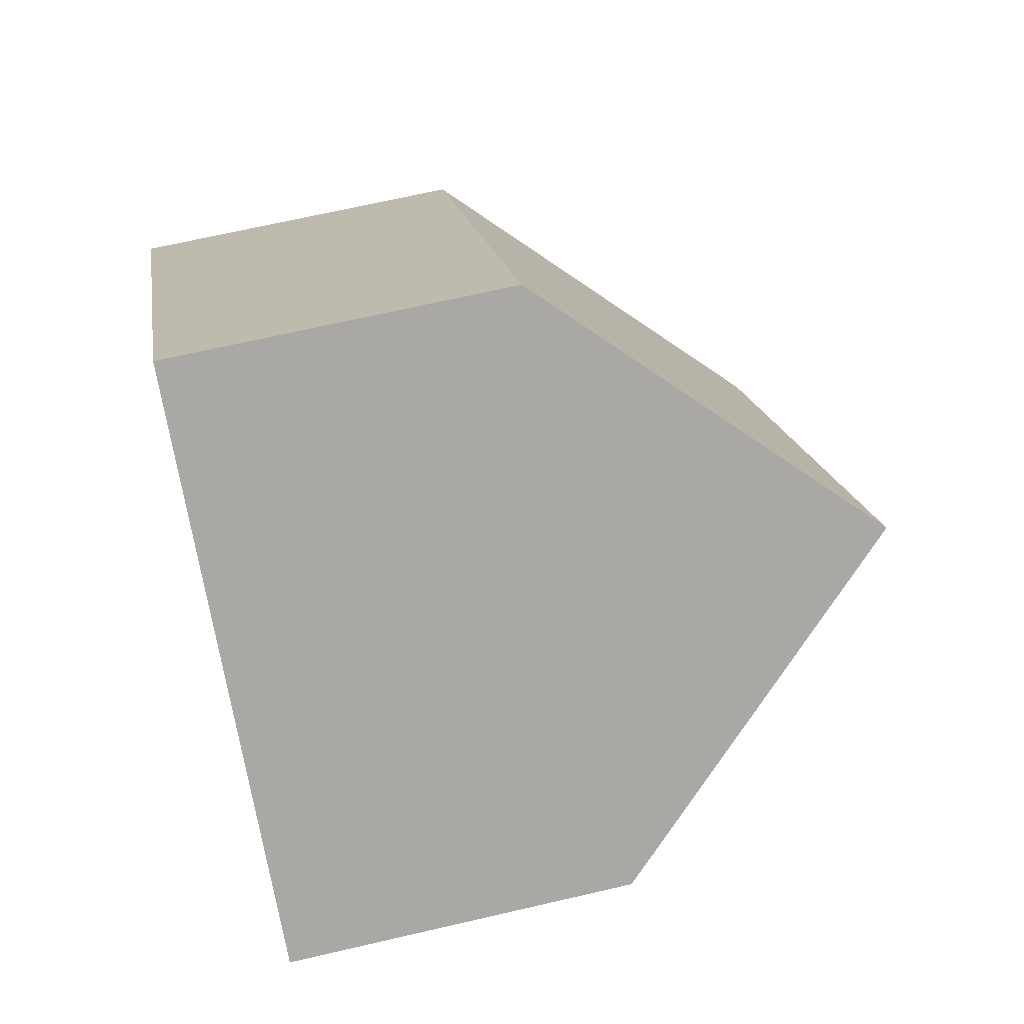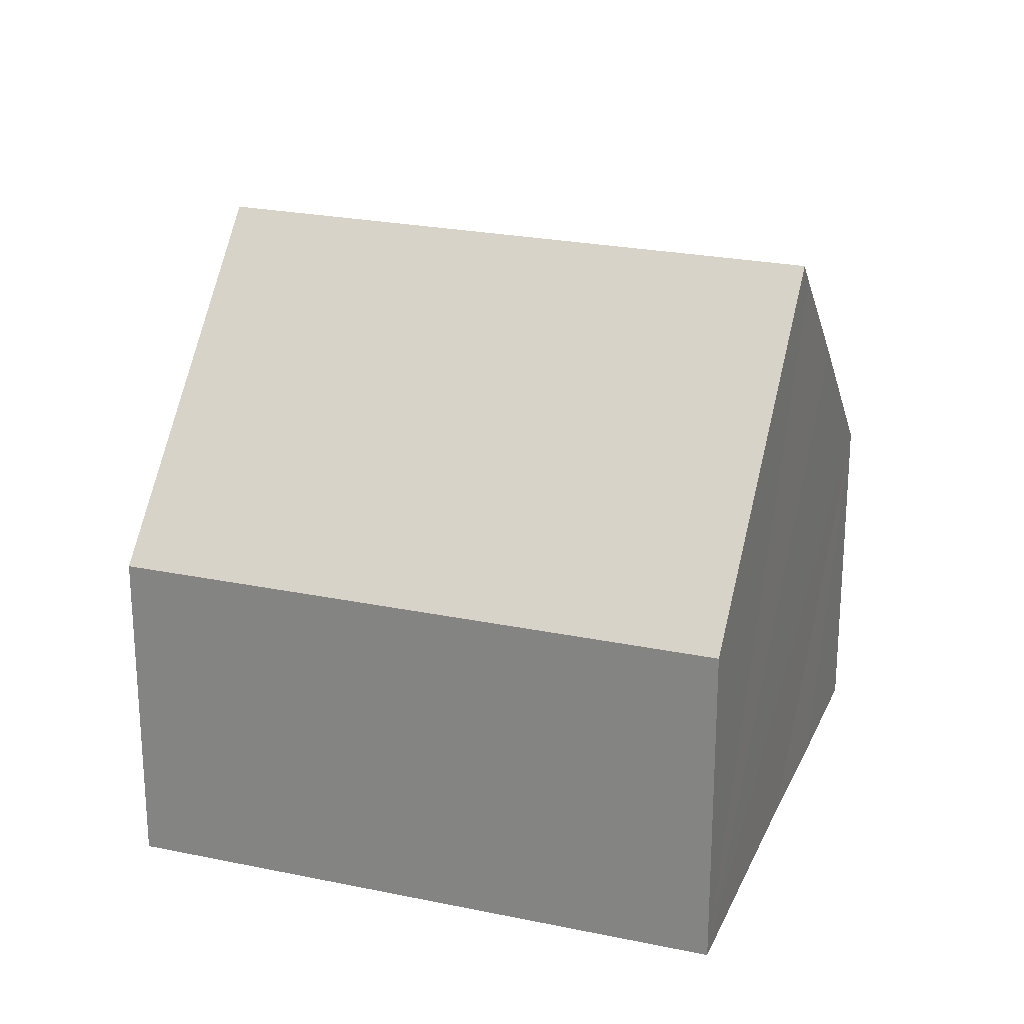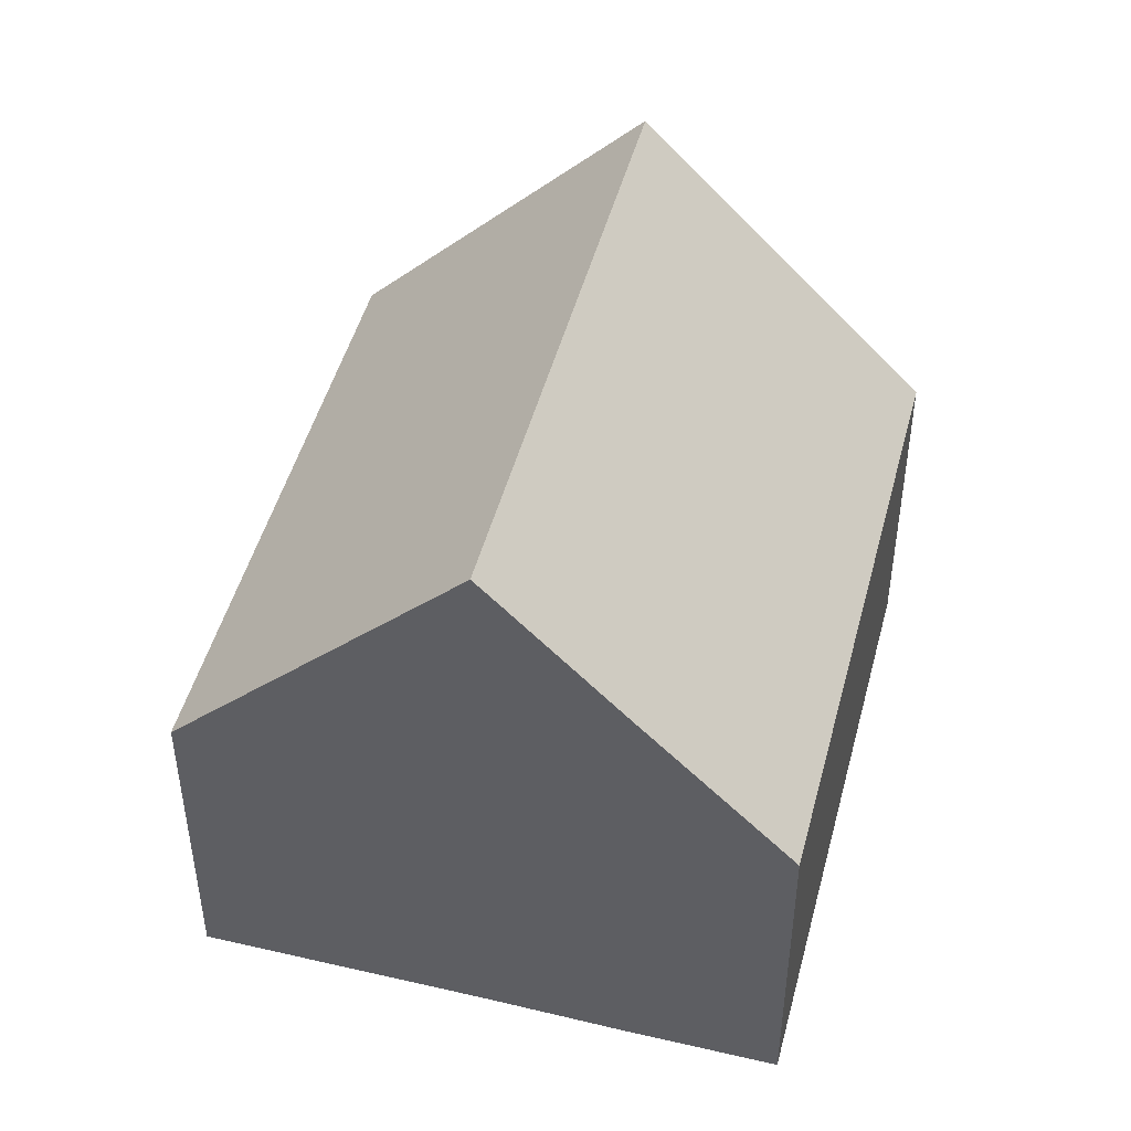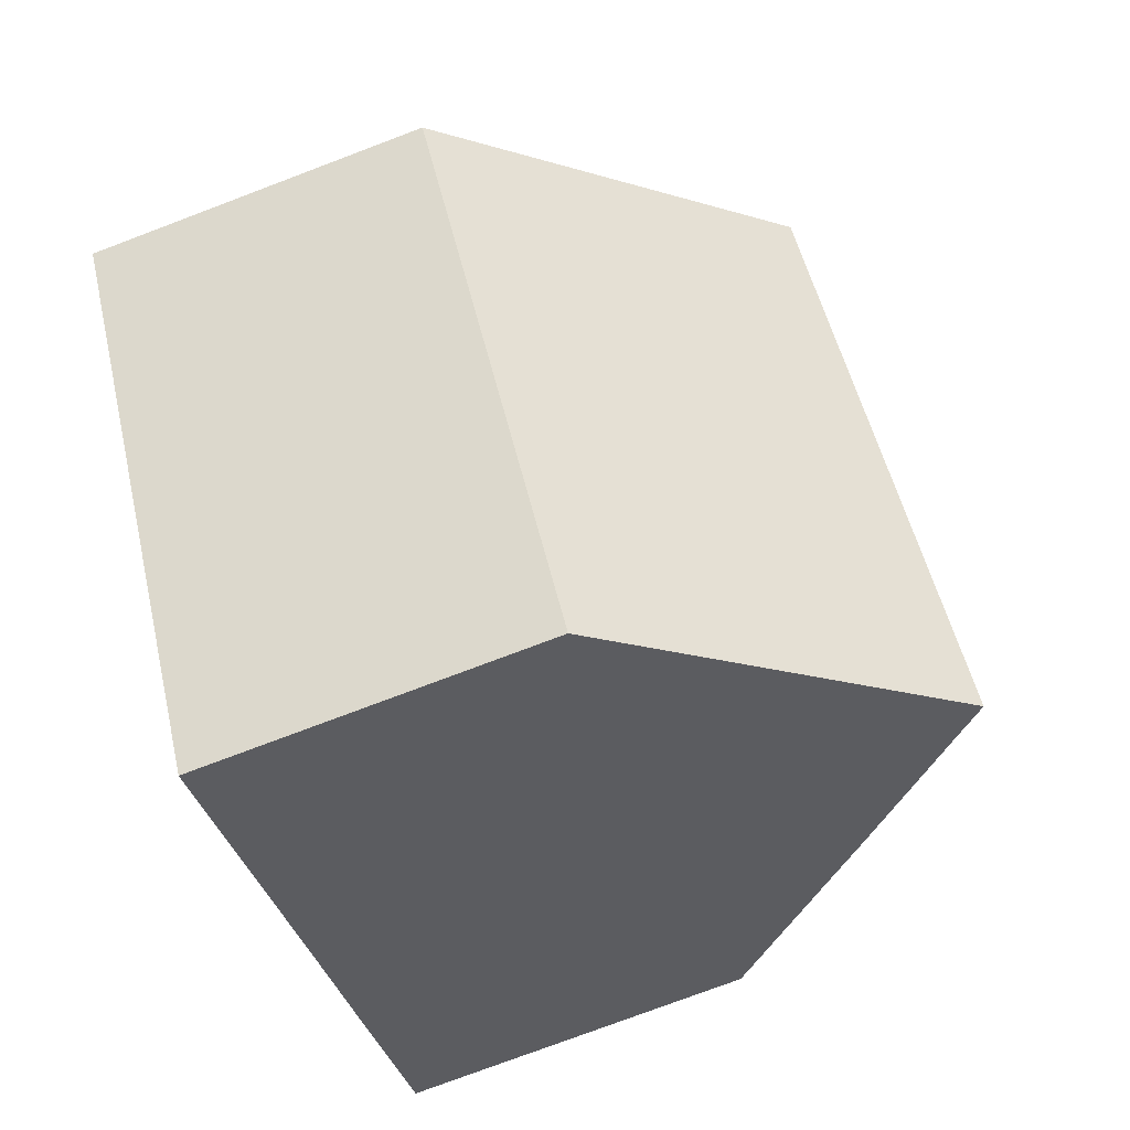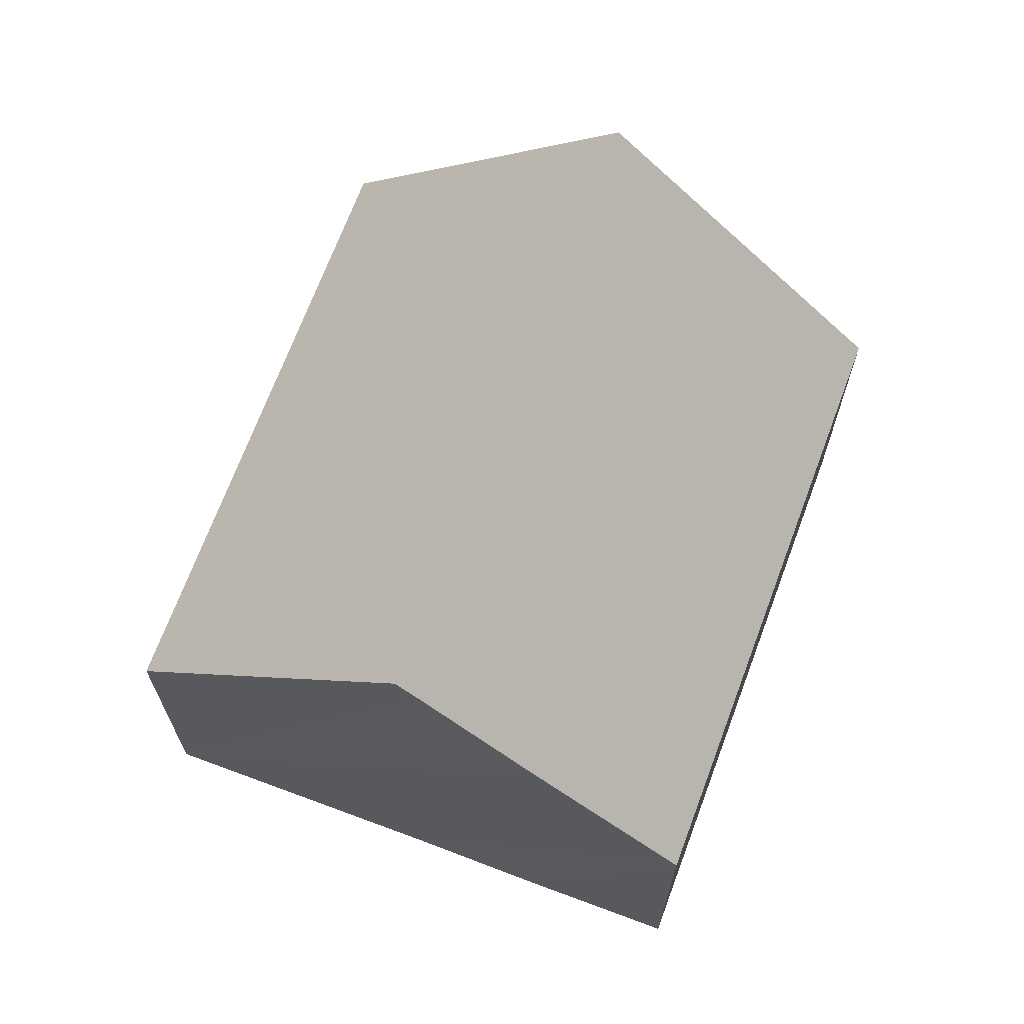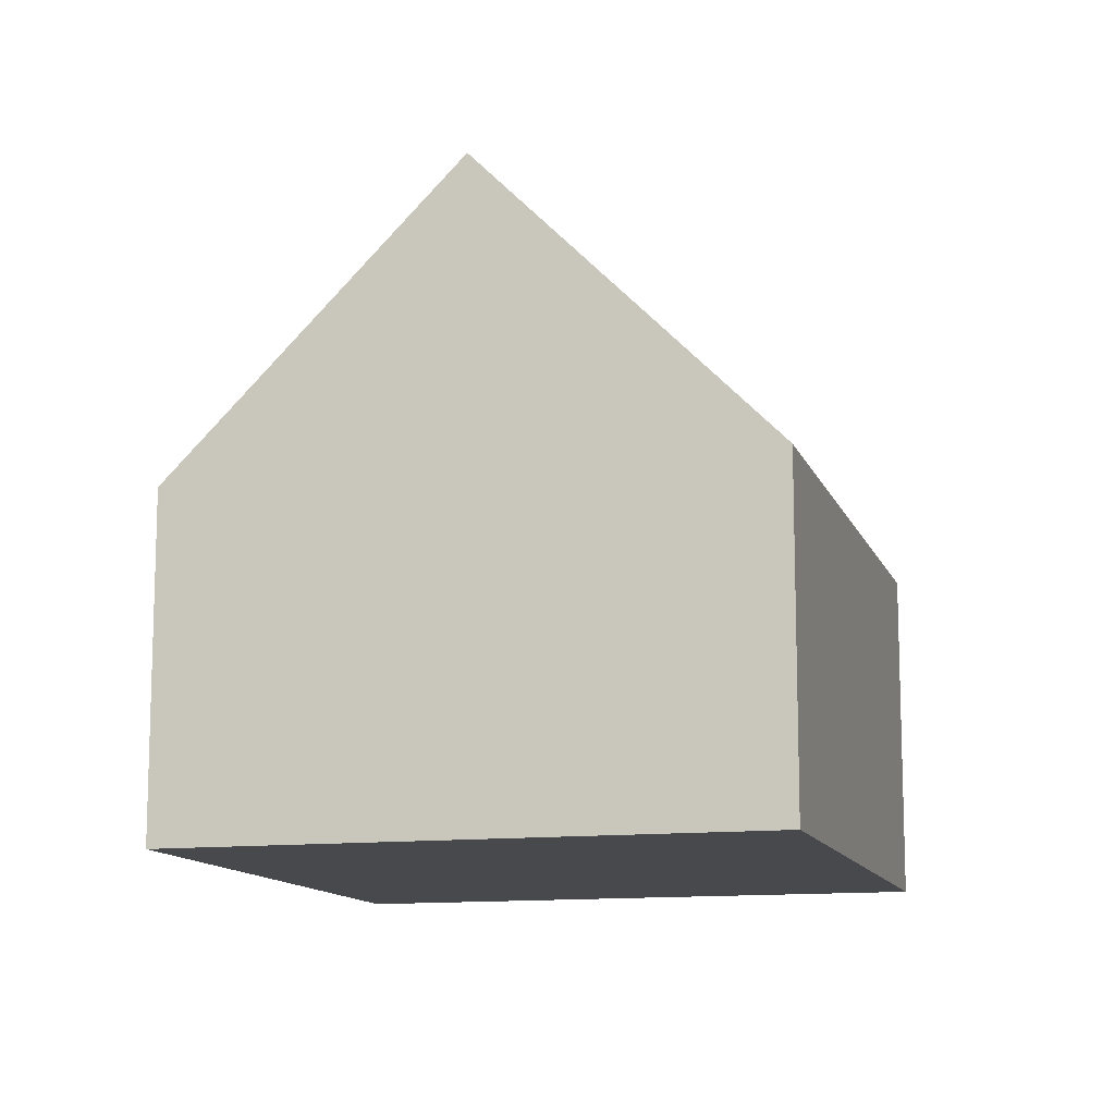
<metadata>
{"format":"obj","ext":"obj","renderer":"f3d","projection":"perspective","resolution":1024,"background":"white","views":[{"elev":67.8,"azim":76.9,"up":"+Z"},{"elev":24.0,"azim":147.3,"up":"+Y"},{"elev":47.9,"azim":-127.3,"up":"+Y"},{"elev":-76.6,"azim":110.7,"up":"+Z"},{"elev":69.1,"azim":-121.5,"up":"+Y"},{"elev":-12.2,"azim":53.6,"up":"+Y"}]}
</metadata>
<code>
v  3.512 9.435 -2.723
v  12.75 4.997 1.862
v  7.009 4.997 -5.464
v  9.252 9.435 4.602
v  5.754 4.997 7.343
v  1.849 7.342 -1.448
v  0 4.997 3.06e-16
v  3.221 9.066 -2.495
v  0 0 0
v  5.754 -4.496e-16 7.343
v  9.252 -2.818e-16 4.602
v  12.75 -1.14e-16 1.862
v  7.009 3.346e-16 -5.464
v  3.512 1.667e-16 -2.723
v  1.849 8.866e-17 -1.448
v  3.221 1.528e-16 -2.495
g defaultobject
f 1 2 3
f 2 1 4
f 5 6 7
f 6 5 8
f 8 5 1
f 1 5 4
f 9 5 7
f 5 9 10
f 5 2 4
f 2 5 10
f 2 10 11
f 2 11 12
f 12 3 2
f 3 12 13
f 3 8 1
f 8 3 13
f 8 13 6
f 6 13 7
f 7 13 14
f 7 14 15
f 7 15 9
f 15 14 16
f 11 13 12
f 13 11 10
f 13 10 14
f 14 10 16
f 16 10 9
f 16 9 15

</code>
